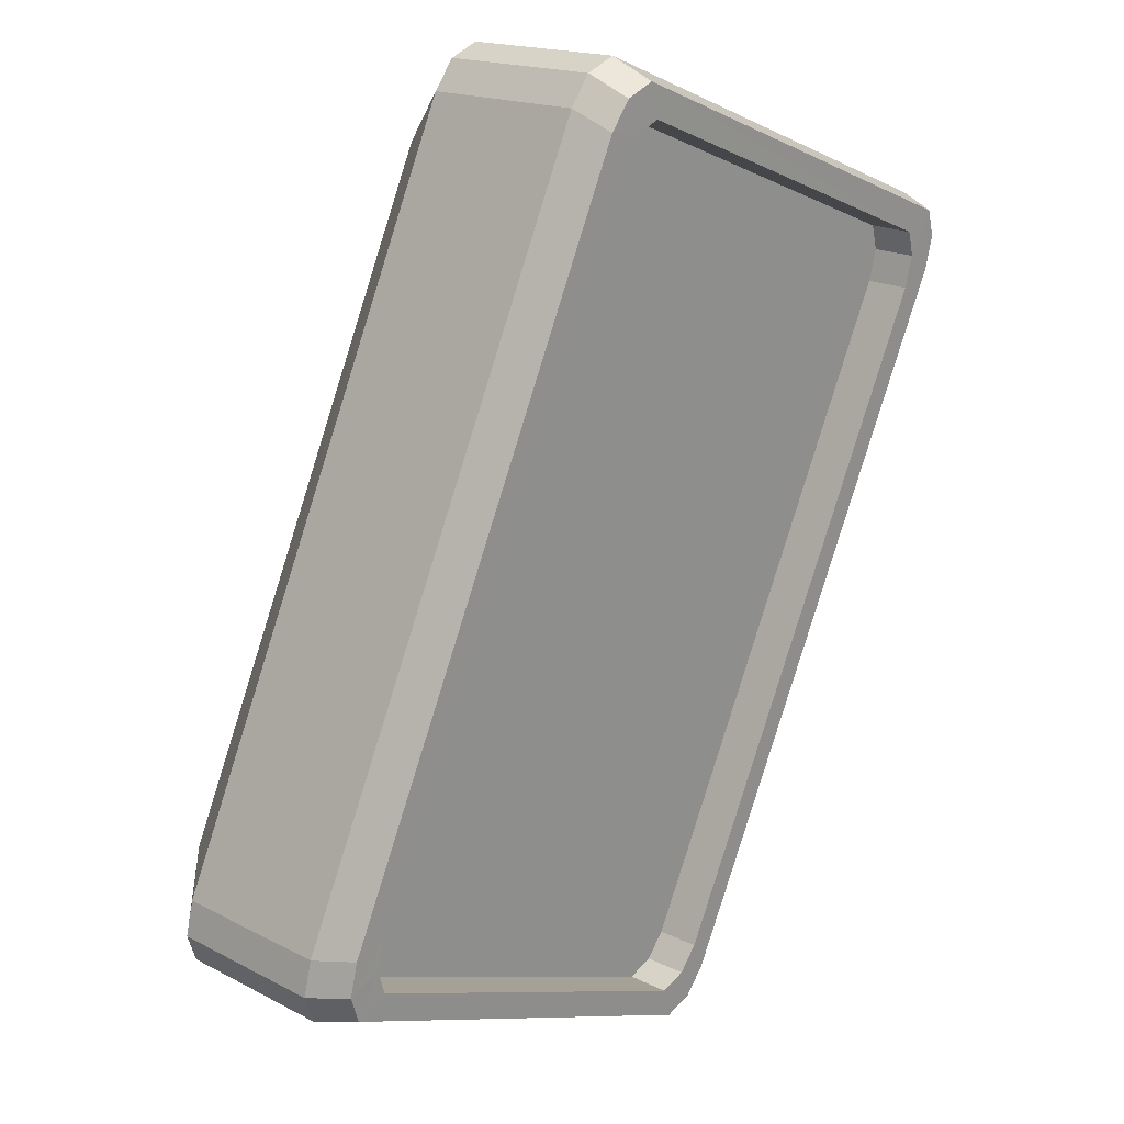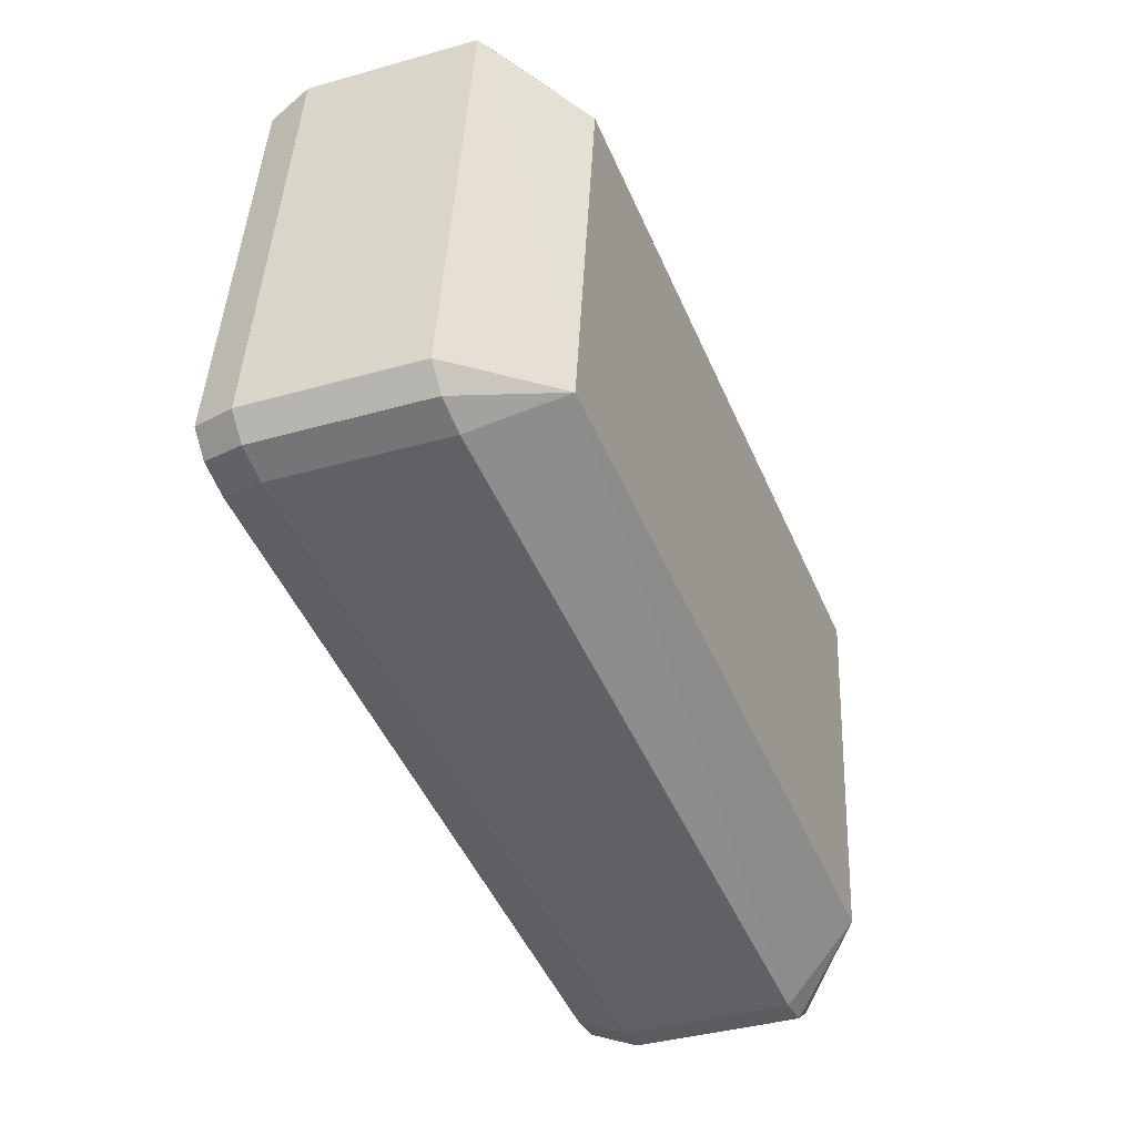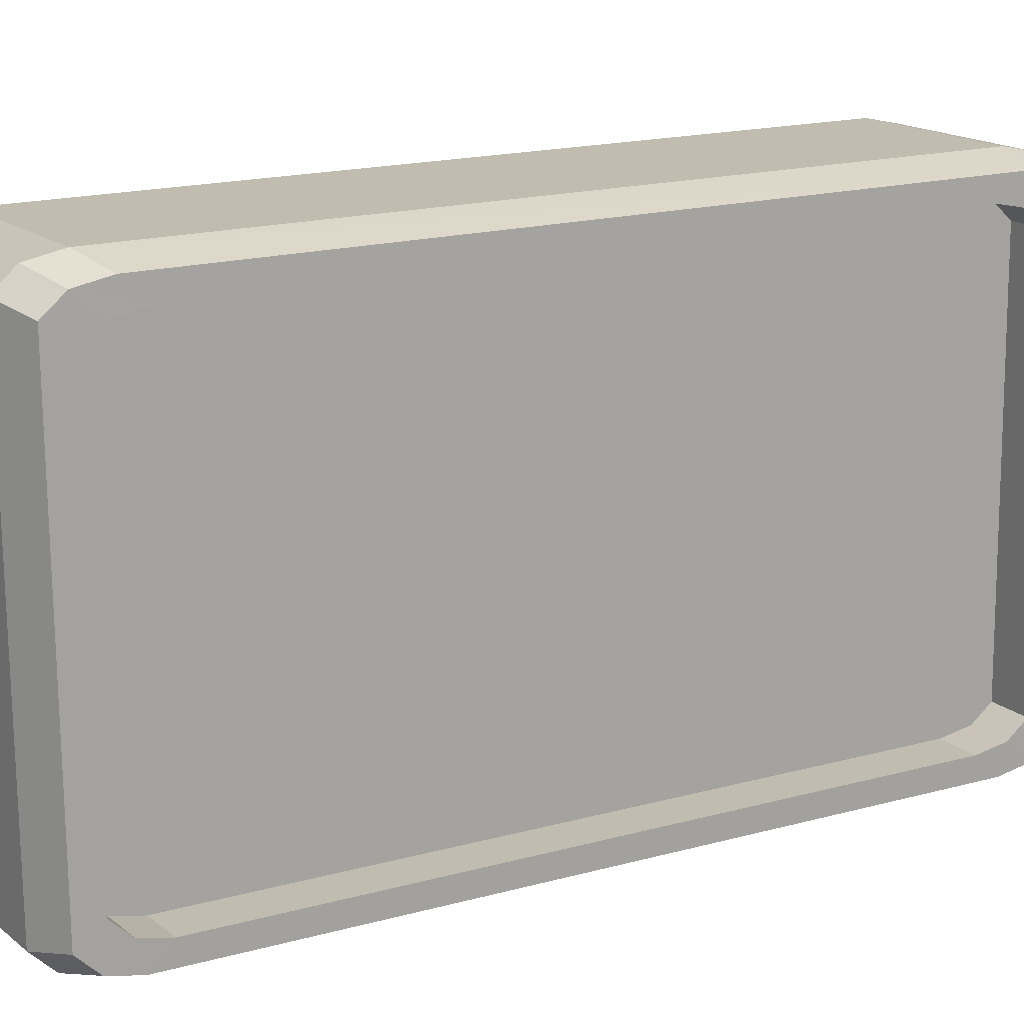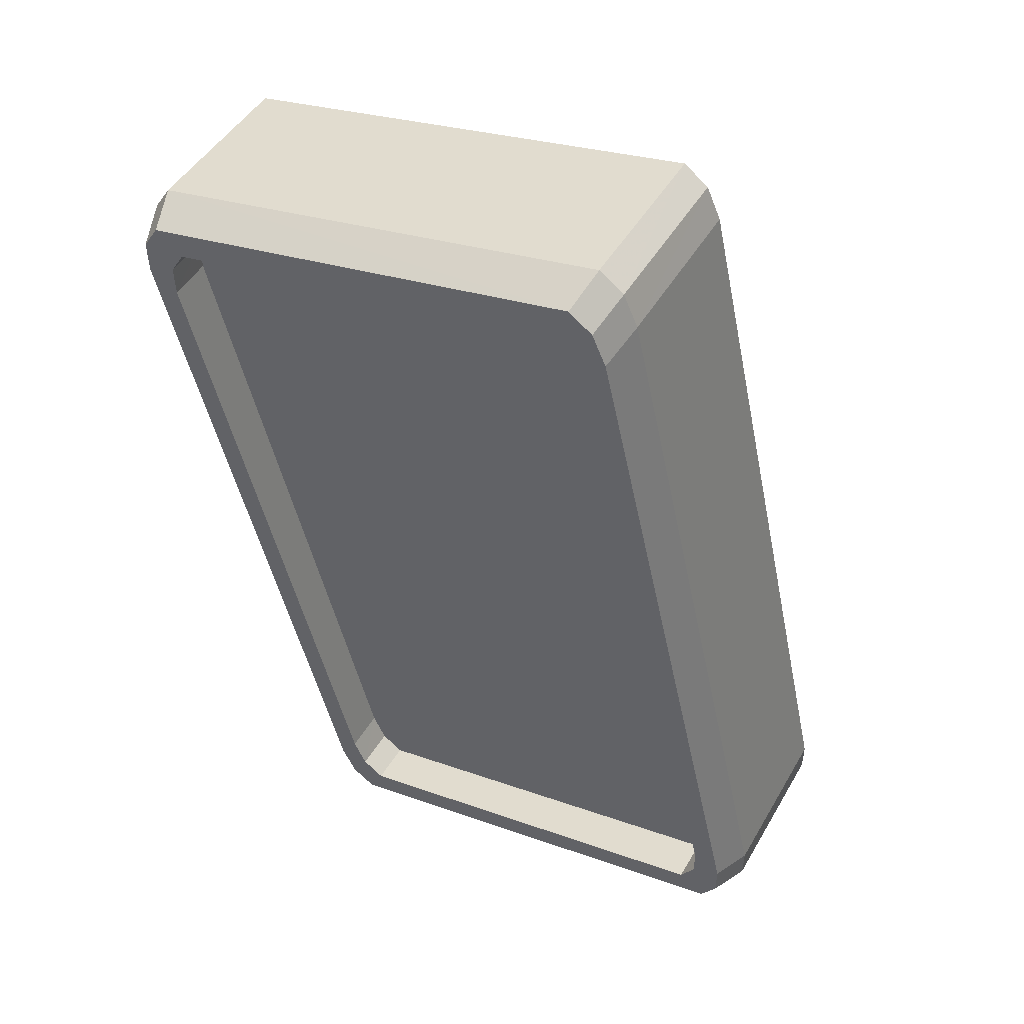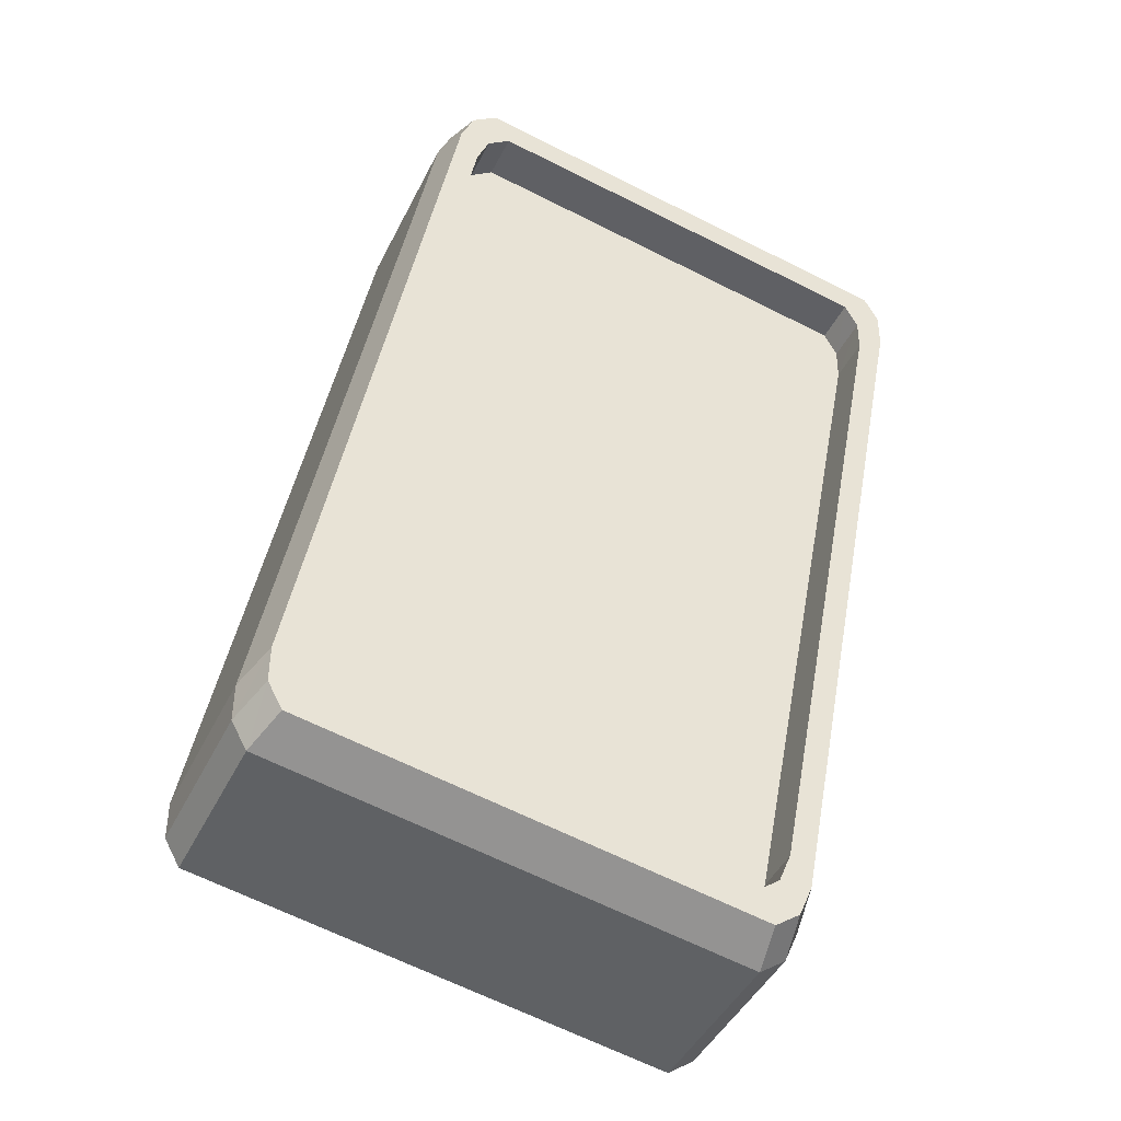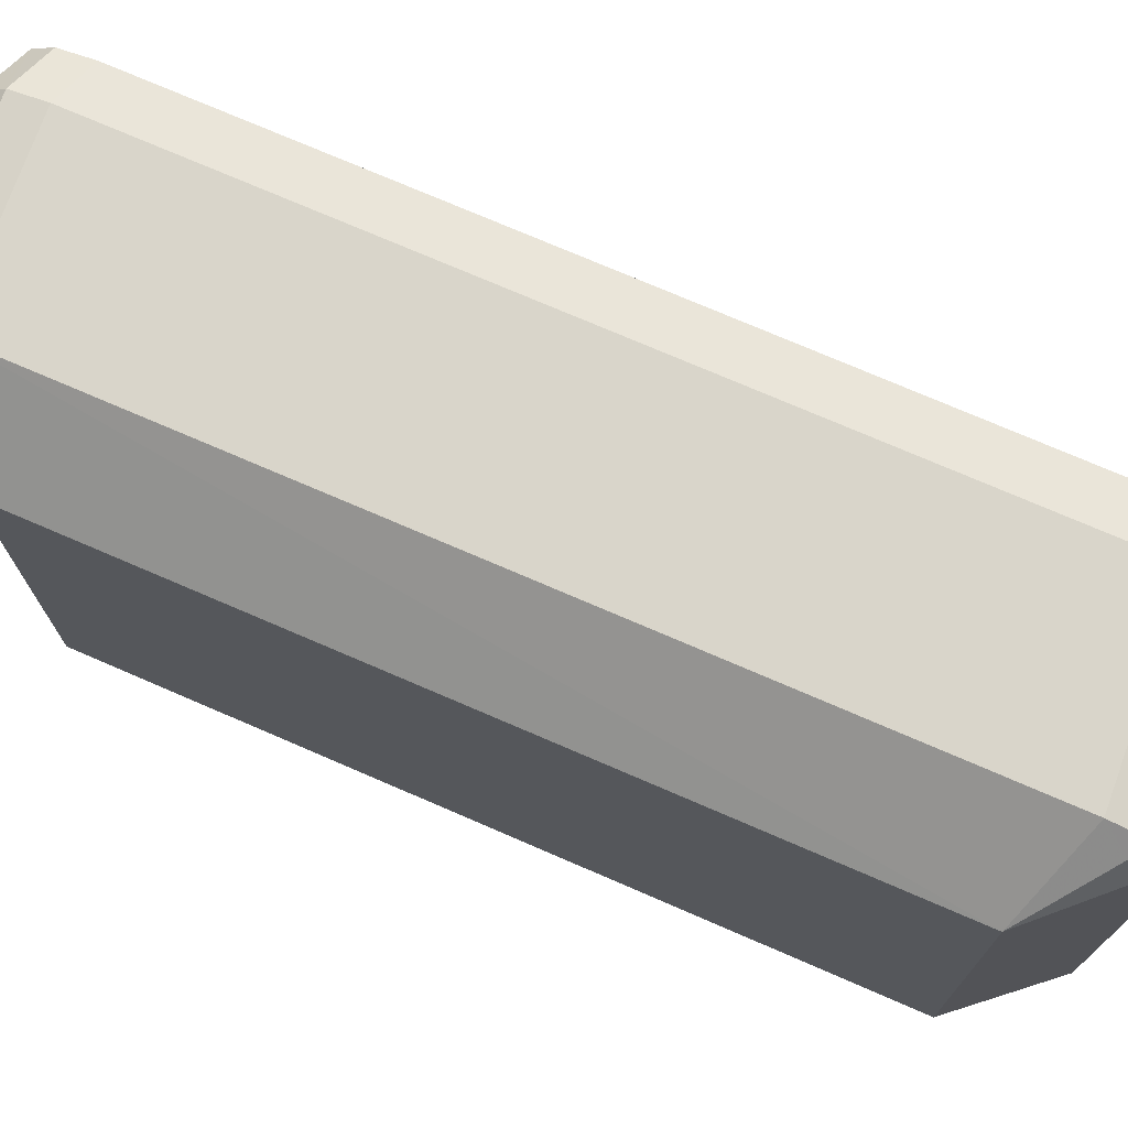
<metadata>
{"format":"obj","ext":"obj","renderer":"f3d","projection":"perspective","resolution":1024,"background":"white","views":[{"elev":-9.8,"azim":-140.4,"up":"+Z"},{"elev":43.1,"azim":2.0,"up":"+Z"},{"elev":17.0,"azim":-141.8,"up":"+Y"},{"elev":24.7,"azim":-59.9,"up":"+Z"},{"elev":-66.3,"azim":-117.3,"up":"+Z"},{"elev":74.0,"azim":90.7,"up":"+Y"}]}
</metadata>
<code>
v 0.103 0.04921 0.2071
v 0.1027 0.04935 0.2077
v 0.09614 0.04923 0.2235
v 0.09641 0.04938 0.2228
v 0.09595 0.04879 0.2239
v 0.1032 0.04881 0.2066
v 0.09584 0.03937 0.2239
v 0.1031 0.03939 0.2066
v 0.09602 0.03897 0.2234
v 0.1029 0.03895 0.207
v 0.0963 0.03883 0.2228
v 0.1026 0.0388 0.2077
v 0.1016 0.03881 0.2073
v 0.1029 0.03895 0.207
v 0.1026 0.0388 0.2077
v 0.1019 0.03896 0.2067
v 0.1018 0.03826 0.2068
v 0.1021 0.03843 0.2062
v 0.1029 0.03798 0.2069
v 0.1032 0.03815 0.2062
v 0.1066 0.03795 0.2082
v 0.1069 0.03812 0.2074
v 0.108 0.03936 0.2095
v 0.1017 0.03946 0.2247
v 0.09963 0.03798 0.2248
v 0.09931 0.03814 0.2256
v 0.09592 0.03801 0.2235
v 0.09561 0.03817 0.2243
v 0.09511 0.03829 0.2229
v 0.0948 0.03845 0.2236
v 0.09532 0.03884 0.2224
v 0.09504 0.03898 0.2231
v 0.0963 0.03883 0.2228
v 0.09602 0.03897 0.2234
v 0.09486 0.03938 0.2235
v 0.09584 0.03937 0.2239
v 0.09498 0.0488 0.2235
v 0.09516 0.04924 0.2231
v 0.09614 0.04923 0.2235
v 0.09543 0.04939 0.2225
v 0.09641 0.04938 0.2228
v 0.1017 0.04936 0.2074
v 0.1027 0.04935 0.2077
v 0.102 0.04922 0.2067
v 0.103 0.04921 0.2071
v 0.1022 0.04882 0.2063
v 0.1032 0.04881 0.2066
v 0.1021 0.0394 0.2063
v 0.1031 0.03939 0.2066
v 0.1023 0.03891 0.2057
v 0.1034 0.03866 0.2057
v 0.1071 0.03863 0.207
v 0.1081 0.04875 0.2095
v 0.1018 0.04875 0.2247
v 0.09925 0.0495 0.2261
v 0.09911 0.0386 0.2261
v 0.09541 0.03863 0.2248
v 0.09554 0.04953 0.2248
v 0.09461 0.03888 0.2241
v 0.09474 0.04929 0.2241
v 0.09494 0.04978 0.2237
v 0.09523 0.04994 0.223
v 0.1019 0.04991 0.2069
v 0.1022 0.04976 0.2062
v 0.1024 0.04932 0.2057
v 0.1035 0.04956 0.2057
v 0.1072 0.04953 0.207
v 0.107 0.04999 0.2075
v 0.1033 0.05002 0.2062
v 0.103 0.05018 0.207
v 0.1067 0.05015 0.2082
v 0.09975 0.05018 0.2249
v 0.09945 0.05001 0.2256
v 0.09575 0.05004 0.2243
v 0.09605 0.05021 0.2236
f 1 2 3
f 3 2 4
f 5 1 3
f 6 1 5
f 7 6 5
f 8 6 7
f 9 8 7
f 10 8 9
f 11 10 9
f 12 10 11
f 13 14 15
f 14 13 16
f 17 16 13
f 16 17 18
f 19 18 17
f 18 19 20
f 21 20 19
f 20 21 22
f 22 21 23
f 21 24 23
f 25 24 21
f 25 26 24
f 27 26 25
f 26 27 28
f 29 28 27
f 28 29 30
f 31 30 29
f 30 31 32
f 33 32 31
f 32 33 34
f 34 35 32
f 35 34 36
f 36 37 35
f 37 36 5
f 5 38 37
f 38 5 39
f 39 40 38
f 40 39 41
f 41 42 40
f 42 41 43
f 43 44 42
f 44 43 45
f 45 46 44
f 46 45 47
f 47 48 46
f 48 47 49
f 49 16 48
f 16 49 14
f 18 48 16
f 48 18 50
f 20 50 18
f 50 20 51
f 22 51 20
f 51 22 52
f 52 22 23
f 23 53 52
f 23 54 53
f 24 54 23
f 24 55 54
f 56 55 24
f 57 55 56
f 55 57 58
f 59 58 57
f 58 59 60
f 35 60 59
f 60 35 37
f 37 61 60
f 61 37 38
f 38 62 61
f 62 38 40
f 40 63 62
f 63 40 42
f 42 64 63
f 64 42 44
f 44 65 64
f 65 44 46
f 46 50 65
f 50 46 48
f 51 65 50
f 65 51 66
f 52 66 51
f 66 52 67
f 52 53 67
f 68 67 53
f 69 67 68
f 67 69 66
f 64 66 69
f 66 64 65
f 69 63 64
f 63 69 70
f 68 70 69
f 70 68 71
f 71 68 53
f 53 72 71
f 54 72 53
f 73 72 54
f 74 72 73
f 72 74 75
f 61 75 74
f 75 61 62
f 62 70 75
f 70 62 63
f 71 75 70
f 75 71 72
f 74 60 61
f 60 74 58
f 73 58 74
f 58 73 55
f 55 73 54
f 59 32 35
f 32 59 30
f 57 30 59
f 30 57 28
f 56 28 57
f 28 56 26
f 26 56 24
f 31 15 33
f 15 31 13
f 29 13 31
f 13 29 17
f 27 17 29
f 17 27 19
f 25 19 27
f 19 25 21

</code>
